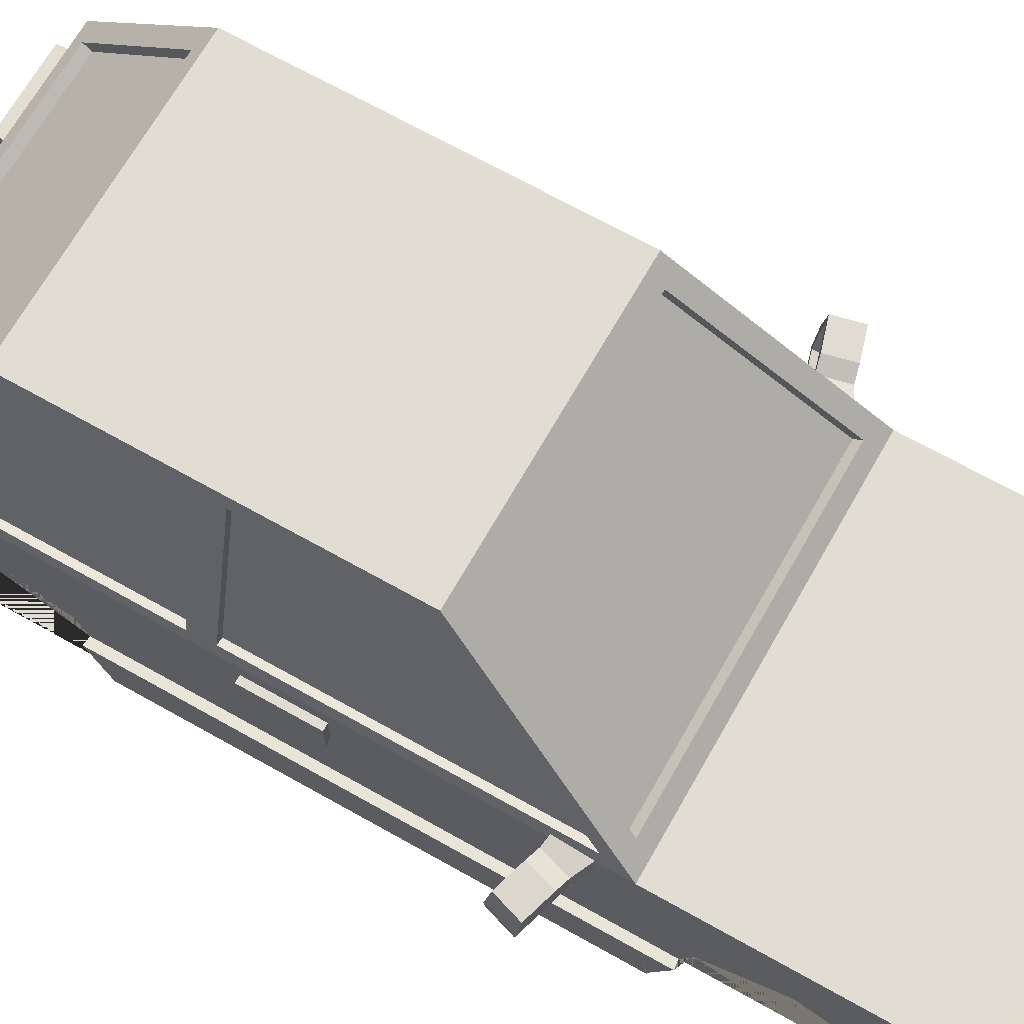
<metadata>
{"format":"obj","ext":"obj","renderer":"f3d","projection":"perspective","resolution":1024,"background":"white","views":[{"elev":68.2,"azim":119.5,"up":"+Y"}]}
</metadata>
<code>
o Cube.001
v -1.009 -0.2798 -1.223
v -1.009 -0.2854 -1.225
v -1.028 -0.2854 -1.226
v -1.076 -0.2916 -1.232
v -1.076 -0.2798 -1.227
v -1.009 0.125 1.375
v -1.009 0.2926 1.78
v -1.028 0.2914 1.78
v -1.028 0.1241 1.376
v -1.009 -0.2798 1.207
v -1.028 -0.02335 1.315
v -1.076 -0.01714 1.32
v -1.076 -0.2798 1.211
v -1.009 -0.2798 -2.368
v -1.009 0.125 -2.2
v -1.028 0.1241 -2.199
v -1.028 -0.02335 -2.26
v -1.076 -0.01714 -2.254
v -1.076 -0.2798 -2.363
v -1.009 0.125 2.184
v -1.009 -0.2798 2.352
v -1.076 -0.2798 2.348
v -1.076 -0.01714 2.239
v -1.028 -0.02335 2.245
v -1.028 0.1241 2.183
v -1.009 0.2926 -1.795
v -1.028 0.2914 -1.795
v -1.009 -0.2854 2.35
v -1.028 -0.2854 2.348
v -1.076 -0.2916 2.343
v -1.009 0.125 -1.39
v -1.028 0.1241 -1.391
v -1.076 -0.01714 -1.336
v -1.028 -0.02335 -1.33
v -0.7032 -0.2798 2.216
v -0.7857 -0.2798 2.18
v -0.7857 -0.2854 2.178
v -0.7032 -0.2854 2.214
v -0.7032 0.02906 1.471
v -0.7032 0.111 1.389
v -0.7032 -0.2798 1.227
v -0.7032 -0.2798 1.343
v -0.7032 -0.2798 -2.232
v -0.7032 -0.2798 -2.348
v -0.7032 -0.2854 -2.345
v -0.7032 -0.2854 -2.23
v -0.7032 -0.2854 1.229
v -0.7032 -0.2854 1.345
v -0.7032 0.02906 -2.104
v -0.7032 0.111 -2.186
v -0.7032 0.157 -1.795
v -0.7032 0.2728 -1.795
v -0.7032 0.02906 -1.486
v -0.7032 0.111 -1.404
v -0.7032 -0.2798 -1.358
v -0.7032 -0.2798 -1.243
v -0.7032 0.157 1.78
v -0.7032 0.2728 1.78
v -0.7032 0.02906 2.088
v -0.7032 0.111 2.17
v -0.7032 -0.2798 2.332
v -0.7524 -0.2798 1.942
v -0.7524 -0.1652 1.894
v -0.7524 -0.1178 1.78
v -0.7524 -0.1652 1.665
v -0.7524 -0.2798 1.618
v -0.7524 -0.2854 1.62
v -0.7524 -0.2854 1.939
v -0.7524 -0.2798 -1.633
v -0.7524 -0.1652 -1.681
v -0.7524 -0.1178 -1.795
v -0.7524 -0.1652 -1.91
v -0.7524 -0.2798 -1.957
v -0.7524 -0.2854 -1.955
v -0.7524 -0.2854 -1.635
v -0.7857 0.003661 -1.512
v -0.7857 -0.2798 -1.394
v -0.7857 0.003661 1.496
v -0.7857 0.1211 1.78
v -0.7857 -0.2854 -1.397
v -0.7032 -0.2854 -1.361
v -0.7857 0.003661 2.063
v -0.7857 -0.2798 -2.196
v -0.7857 0.003661 -2.079
v -0.7857 0.1211 -1.795
v -0.7857 -0.2798 1.379
v -0.7857 -0.08078 1.581
v -0.7857 -0.2798 1.498
v -0.7857 -0.2798 -2.077
v -0.7857 -0.2854 -2.194
v -0.7857 -0.2854 -2.074
v -0.7857 -0.2854 1.381
v -0.7857 -0.2854 1.5
v -0.7857 -0.08078 -1.994
v -0.7857 0.001653 -1.795
v -0.7857 -0.08078 -1.596
v -0.7857 -0.2798 -1.514
v -0.7857 0.001653 1.78
v -0.7857 -0.08078 1.979
v -0.7857 -0.2798 2.061
v -0.7032 -0.2854 2.33
v -0.7032 -0.2854 -1.245
v 1.009 -0.2798 -1.223
v 1.076 -0.2798 -1.227
v 1.076 -0.2916 -1.232
v 1.028 -0.2854 -1.226
v 1.009 -0.2854 -1.225
v 1.009 0.125 1.375
v 1.028 0.1241 1.376
v 1.028 0.2914 1.78
v 1.009 0.2926 1.78
v 1.009 -0.2798 1.207
v 1.076 -0.2798 1.211
v 1.076 -0.01714 1.32
v 1.028 -0.02335 1.315
v 1.009 -0.2798 -2.368
v 1.076 -0.2798 -2.363
v 1.076 -0.01714 -2.254
v 1.028 -0.02335 -2.26
v 1.028 0.1241 -2.199
v 1.009 0.125 -2.2
v 1.009 0.125 2.184
v 1.028 0.1241 2.183
v 1.028 -0.02335 2.245
v 1.076 -0.01714 2.239
v 1.076 -0.2798 2.348
v 1.009 -0.2798 2.352
v 1.028 0.2914 -1.795
v 1.009 0.2926 -1.795
v 1.076 -0.2916 2.343
v 1.028 -0.2854 2.348
v 1.009 -0.2854 2.35
v 1.028 0.1241 -1.391
v 1.009 0.125 -1.39
v 1.028 -0.02335 -1.33
v 1.076 -0.01714 -1.336
v 0.7032 -0.2798 2.216
v 0.7032 -0.2854 2.214
v 0.7857 -0.2854 2.178
v 0.7857 -0.2798 2.18
v 0.7032 0.02906 1.471
v 0.7032 -0.2798 1.343
v 0.7032 -0.2798 1.227
v 0.7032 0.111 1.389
v 0.7032 -0.2798 -2.232
v 0.7032 -0.2854 -2.23
v 0.7032 -0.2854 -2.345
v 0.7032 -0.2798 -2.348
v 0.7032 -0.2854 1.345
v 0.7032 -0.2854 1.229
v 0.7032 0.02906 -2.104
v 0.7032 0.111 -2.186
v 0.7032 0.157 -1.795
v 0.7032 0.2728 -1.795
v 0.7032 0.02906 -1.486
v 0.7032 0.111 -1.404
v 0.7032 -0.2798 -1.358
v 0.7032 -0.2798 -1.243
v 0.7032 0.157 1.78
v 0.7032 0.2728 1.78
v 0.7032 0.02906 2.088
v 0.7032 0.111 2.17
v 0.7032 -0.2798 2.332
v 0.7524 -0.2798 1.942
v 0.7524 -0.2854 1.939
v 0.7524 -0.2854 1.62
v 0.7524 -0.2798 1.618
v 0.7524 -0.1652 1.665
v 0.7524 -0.1178 1.78
v 0.7524 -0.1652 1.894
v 0.7524 -0.2798 -1.633
v 0.7524 -0.2854 -1.635
v 0.7524 -0.2854 -1.955
v 0.7524 -0.2798 -1.957
v 0.7524 -0.1652 -1.91
v 0.7524 -0.1178 -1.795
v 0.7524 -0.1652 -1.681
v 0.7857 -0.2798 -1.394
v 0.7857 0.003661 -1.512
v 0.7857 0.1211 1.78
v 0.7857 0.003661 1.496
v 0.7032 -0.2854 -1.361
v 0.7857 -0.2854 -1.397
v 0.7857 0.003661 2.063
v 0.7857 0.003661 -2.079
v 0.7857 -0.2798 -2.196
v 0.7857 0.1211 -1.795
v 0.7857 -0.2798 1.379
v 0.7857 -0.08078 1.581
v 0.7857 -0.2798 1.498
v 0.7857 -0.2798 -2.077
v 0.7857 -0.2854 -2.074
v 0.7857 -0.2854 -2.194
v 0.7857 -0.2854 1.5
v 0.7857 -0.2854 1.381
v 0.7857 -0.08078 -1.994
v 0.7857 0.001653 -1.795
v 0.7857 -0.08078 -1.596
v 0.7857 -0.2798 -1.514
v 0.7857 0.001653 1.78
v 0.7857 -0.08078 1.979
v 0.7857 -0.2798 2.061
v 0.7032 -0.2854 2.33
v 0.7032 -0.2854 -1.245
v -1.028 -0.02335 0.7368
v -1.028 0.6666 0.7368
v -1.028 0.6666 -1.116
v -1.028 -0.02335 -1.116
v -1.011 0.7379 -0.9554
v -1.011 0.7379 0.6637
v -0.9725 0.7289 0.6637
v -0.9725 0.7289 -0.9554
v 0.261 1.709 0.7368
v 0.7831 1.709 0.7368
v 0.7831 1.709 -0.183
v 0.261 1.709 -0.183
v 0.7972 1.649 0.7983
v 0.7972 1.649 1.627
v 0.7585 1.64 1.627
v 0.7585 1.64 0.7983
v -0.6925 1.626 1.726
v -0.898 0.7498 2.459
v -0.898 0.7132 2.415
v -0.6925 1.59 1.683
v -0.2995 0.7474 -1.044
v -0.8986 0.7474 -1.044
v -0.8986 0.7094 -1.002
v -0.2995 0.7094 -1.002
v 1.011 0.7379 -0.9554
v 0.7998 1.638 -0.1497
v 0.7615 1.629 -0.1497
v 0.9725 0.7289 -0.9554
v 0.261 1.709 1.657
v 0.7831 1.709 1.657
v -1.014 0.7265 2.399
v -0.7972 1.649 1.627
v -0.7585 1.64 1.627
v -0.9749 0.7174 2.399
v 1.028 -0.02335 -1.116
v 1.028 0.6666 -1.116
v 1.028 0.6666 0.7368
v 1.028 -0.02335 0.7368
v -0.2993 0.7498 2.459
v -1.028 0.6666 2.529
v -0.3425 0.6666 2.529
v 0.2995 0.7474 -1.044
v 0.8986 0.7474 -1.044
v 0.3425 0.6666 -1.116
v 0.2308 1.626 1.726
v 0.6925 1.626 1.726
v -0.2307 1.628 -0.2553
v -0.692 1.628 -0.2553
v -0.7831 1.709 -0.183
v -0.261 1.709 -0.183
v 0.692 1.628 -0.2553
v 0.898 0.7498 2.459
v 1.028 0.6666 2.529
v -0.7831 1.709 1.657
v 0.8986 0.7094 -1.002
v 0.692 1.59 -0.2128
v -0.2308 1.626 1.726
v -0.2308 1.59 1.683
v 0.2993 0.7498 2.459
v 0.898 0.7132 2.415
v 0.2993 0.7132 2.415
v -0.692 1.59 -0.2128
v 0.6925 1.59 1.683
v 0.2307 1.628 -0.2553
v 0.2307 1.59 -0.2128
v -0.7998 1.638 -0.1497
v -0.7998 1.638 0.6637
v -0.7831 1.709 0.7368
v 1.011 0.7379 0.6637
v 0.7998 1.638 0.6637
v 0.9725 0.7289 0.6637
v 0.7615 1.629 0.6637
v -0.7615 1.629 -0.1497
v -0.7615 1.629 0.6637
v 1.014 0.7265 0.7983
v 1.014 0.7265 2.399
v -1.014 0.7265 0.7983
v -0.7972 1.649 0.7983
v -0.9749 0.7174 0.7983
v -0.7585 1.64 0.7983
v 0.9749 0.7174 2.399
v 0.9749 0.7174 0.7983
v -0.2307 1.59 -0.2128
v -0.2993 0.7132 2.415
v 0.2308 1.59 1.683
v -0.261 1.709 1.657
v -0.3425 0.6666 -1.116
v 0.3425 0.6666 2.529
v -0.261 1.709 0.7368
v 0.2995 0.7094 -1.002
v 0.3425 -0.02335 2.529
v -0.3425 -0.02335 2.529
v -0.3425 -0.02335 -2.529
v -0.3425 0.6666 -2.529
v 0.3425 0.6666 -2.529
v 0.3425 -0.02335 -2.529
v -1.028 0.6666 -2.529
v 1.028 0.6666 -2.529
v 0.9284 0.2462 -2.529
v 0.9284 0.5632 -2.529
v 1.028 -0.02335 -2.529
v 0.4417 0.5632 -2.529
v -0.9284 0.5632 2.529
v -0.4417 0.5632 2.529
v -0.9284 0.2462 2.529
v -1.028 -0.02335 2.529
v -0.9284 0.5632 -2.529
v -0.9284 0.2462 -2.529
v -1.028 -0.02335 -2.529
v 0.9284 0.5632 2.529
v 0.9284 0.2462 2.529
v 1.028 -0.02335 2.529
v -0.4417 0.2462 2.529
v 0.4417 0.2462 -2.529
v -0.4417 0.5632 -2.529
v 0.4417 0.5632 2.529
v 0.4417 0.2462 2.529
v -0.4417 0.2462 -2.529
v -0.7858 0.5338 -1.055
v -0.8161 0.7044 -1.05
v -0.7422 0.7377 -0.8035
v -0.7052 0.5701 -0.7858
v -1.081 0.6797 -0.7487
v -1.076 0.5629 -0.733
v -1.125 0.541 -0.8949
v -1.116 0.4252 -0.868
v -1.189 0.3788 -0.8399
v -1.206 0.5348 -0.8698
v -1.125 0.6597 -0.8971
v -0.7296 0.4006 -0.7616
v -1.072 0.4453 -0.7196
v -0.8036 0.3672 -1.008
v -1.157 0.7148 -0.7307
v -1.201 0.6947 -0.8791
v -1.362 0.6947 -0.8308
v -1.318 0.7148 -0.6824
v -1.145 0.3989 -0.6915
v -1.305 0.5567 -0.6636
v -1.283 0.4275 -0.6537
v -1.281 0.4366 -0.6872
v -1.301 0.553 -0.696
v -1.333 0.5567 -0.6552
v -1.382 0.5348 -0.817
v -1.153 0.4275 -0.6926
v -1.165 0.4366 -0.7221
v -1.351 0.3788 -0.7916
v -1.306 0.3989 -0.6432
v -1.293 0.6862 -0.6858
v -1.29 0.6696 -0.7161
v -1.1 0.4615 -0.7131
v -1.104 0.5629 -0.7247
v -1.12 0.5585 -0.7511
v -1.117 0.4672 -0.7407
v -1.161 0.6862 -0.7252
v -1.108 0.6613 -0.7379
v -1.123 0.6472 -0.763
v -1.172 0.6696 -0.7515
v -0.9775 0.392 0.1844
v -0.9775 0.5794 0.1844
v -0.9775 0.5794 0.5675
v -0.9775 0.392 0.5675
v 0.7858 0.5338 -1.055
v 0.7052 0.5701 -0.7858
v 0.7422 0.7377 -0.8035
v 0.8161 0.7044 -1.05
v 1.076 0.5629 -0.733
v 1.081 0.6797 -0.7487
v 1.125 0.541 -0.8949
v 1.206 0.5348 -0.8698
v 1.189 0.3788 -0.8399
v 1.116 0.4252 -0.868
v 1.125 0.6597 -0.8971
v 0.7296 0.4006 -0.7616
v 0.8036 0.3672 -1.008
v 1.072 0.4453 -0.7196
v 1.157 0.7148 -0.7307
v 1.318 0.7148 -0.6824
v 1.362 0.6947 -0.8308
v 1.201 0.6947 -0.8791
v 1.145 0.3989 -0.6915
v 1.305 0.5567 -0.6636
v 1.301 0.553 -0.696
v 1.281 0.4366 -0.6872
v 1.283 0.4275 -0.6537
v 1.333 0.5567 -0.6552
v 1.382 0.5348 -0.817
v 1.165 0.4366 -0.7221
v 1.153 0.4275 -0.6926
v 1.351 0.3788 -0.7916
v 1.306 0.3989 -0.6432
v 1.293 0.6862 -0.6858
v 1.29 0.6696 -0.7161
v 1.1 0.4615 -0.7131
v 1.117 0.4672 -0.7407
v 1.12 0.5585 -0.7511
v 1.104 0.5629 -0.7247
v 1.161 0.6862 -0.7252
v 1.108 0.6613 -0.7379
v 1.123 0.6472 -0.763
v 1.172 0.6696 -0.7515
v -1.009 -0.2854 -2.365
v -1.076 -0.2916 -2.358
v -1.028 -0.2854 -2.364
v 0.7857 -0.2854 -1.516
v 0.7857 -0.2854 2.059
v -0.7857 -0.2854 -1.516
v -1.009 -0.2854 1.209
v 1.009 -0.2854 1.209
v 1.028 -0.2854 1.211
v 1.076 -0.2916 1.216
v -0.7857 -0.2854 2.059
v 1.009 -0.2854 -2.365
v 1.028 -0.2854 -2.364
v 1.076 -0.2916 -2.358
v -1.076 -0.2916 1.216
v -1.028 -0.2854 1.211
v -1.076 -0.01714 2.628
v -0.3588 -0.01714 2.628
v -1.076 -0.01714 -1.19
v -1.076 -0.01714 0.7514
v -1.028 -0.2854 -1.116
v -1.028 -0.2854 0.7368
v -1.076 -0.2916 0.7514
v -1.076 -0.2916 -1.19
v 0.3425 -0.2854 2.529
v 1.028 -0.2854 2.529
v 1.076 -0.2916 2.628
v 0.3588 -0.2916 2.628
v 1.076 -0.2916 -1.19
v 1.076 -0.01714 -1.19
v 1.076 -0.01714 0.7514
v 1.076 -0.2916 0.7514
v -0.3588 -0.2916 2.628
v -1.076 -0.2916 2.628
v 0.3588 -0.2916 -2.669
v 0.3588 -0.01714 -2.669
v 1.076 -0.01714 -2.669
v 1.076 -0.2916 -2.669
v 1.028 -0.2854 0.7368
v 1.028 -0.2854 -1.116
v -1.076 -0.2916 -2.669
v -1.076 -0.01714 -2.669
v -0.3425 -0.2854 -2.529
v -1.028 -0.2854 -2.529
v -0.3588 -0.2916 -2.669
v 1.028 -0.2854 -2.529
v 0.3425 -0.2854 -2.529
v -0.3588 -0.01714 -2.669
v 1.076 -0.01714 2.628
v 0.3588 -0.01714 2.628
v -1.028 -0.2854 2.529
v -0.3425 -0.2854 2.529
v -1.065 0.5794 0.5675
v -1.065 0.392 0.5675
v -1.065 0.5794 0.1844
v -1.065 0.392 0.1844
v 0.9775 0.392 0.1844
v 0.9775 0.392 0.5675
v 0.9775 0.5794 0.5675
v 0.9775 0.5794 0.1844
v 1.065 0.392 0.5675
v 1.065 0.5794 0.5675
v 1.065 0.392 0.1844
v 1.065 0.5794 0.1844
v -1.168 0.553 -0.736
v 1.168 0.553 -0.736
v -0.9221 0.5591 -2.627
v -0.9221 0.2502 -2.627
v -0.4479 0.2502 -2.627
v 0.4479 0.2502 -2.627
v 0.4479 0.5591 -2.627
v 0.9221 0.5591 -2.627
v 0.9221 0.2502 -2.627
v -0.4479 0.5591 -2.627
v -0.3425 -0.2854 0.7368
v -0.3425 -0.2854 -1.116
v 0.3425 -0.2854 0.7368
v 0.3425 -0.2854 -1.116
v -0.9221 0.2502 2.627
v -0.9221 0.5591 2.627
v 0.9221 0.2502 2.627
v 0.4479 0.2502 2.627
v -0.4479 0.2502 2.627
v -0.4479 0.5591 2.627
v 0.9221 0.5591 2.627
v 0.4479 0.5591 2.627
f 1 2 3 4 5
f 6 7 8 9
f 10 6 9 11 12 13
f 14 15 16 17 18 19
f 20 21 22 23 24 25
f 15 26 27 16
f 21 28 29 30 22
f 26 31 32 27
f 7 20 25 8
f 31 1 5 33 34 32
f 35 36 37 38
f 39 40 41 42
f 43 44 45 46
f 42 41 47 48
f 49 50 44 43
f 51 52 50 49
f 53 54 52 51
f 55 56 54 53
f 57 58 40 39
f 59 60 58 57
f 35 61 60 59
f 62 63 64 65 66 67 68
f 69 70 71 72 73 74 75
f 53 76 77 55
f 39 78 79 57
f 55 77 80 81
f 57 79 82 59
f 43 83 84 49
f 59 82 36 35
f 49 84 85 51
f 42 86 78 39
f 51 85 76 53
f 87 78 86 88
f 89 83 90 91
f 88 86 92 93
f 94 84 83 89
f 95 85 84 94
f 96 76 85 95
f 97 77 76 96
f 98 79 78 87
f 99 82 79 98
f 100 36 82 99
f 62 100 99 63
f 63 99 98 64
f 64 98 87 65
f 66 88 93 67
f 65 87 88 66
f 69 97 96 70
f 70 96 95 71
f 71 95 94 72
f 72 94 89 73
f 73 89 91 74
f 58 60 20 7
f 61 101 28 21
f 60 61 21 20
f 41 40 6 10
f 40 58 7 6
f 54 56 1 31
f 52 54 31 26
f 50 52 26 15
f 44 50 15 14
f 56 102 2 1
f 103 104 105 106 107
f 108 109 110 111
f 112 113 114 115 109 108
f 116 117 118 119 120 121
f 122 123 124 125 126 127
f 121 120 128 129
f 127 126 130 131 132
f 129 128 133 134
f 111 110 123 122
f 134 133 135 136 104 103
f 137 138 139 140
f 141 142 143 144
f 145 146 147 148
f 142 149 150 143
f 151 145 148 152
f 153 151 152 154
f 155 153 154 156
f 157 155 156 158
f 159 141 144 160
f 161 159 160 162
f 137 161 162 163
f 164 165 166 167 168 169 170
f 171 172 173 174 175 176 177
f 155 157 178 179
f 141 159 180 181
f 157 182 183 178
f 159 161 184 180
f 145 151 185 186
f 161 137 140 184
f 151 153 187 185
f 142 141 181 188
f 153 155 179 187
f 189 190 188 181
f 191 192 193 186
f 190 194 195 188
f 196 191 186 185
f 197 196 185 187
f 198 197 187 179
f 199 198 179 178
f 200 189 181 180
f 201 200 180 184
f 202 201 184 140
f 164 170 201 202
f 170 169 200 201
f 169 168 189 200
f 167 166 194 190
f 168 167 190 189
f 171 177 198 199
f 177 176 197 198
f 176 175 196 197
f 175 174 191 196
f 174 173 192 191
f 160 111 122 162
f 163 127 132 203
f 162 122 127 163
f 143 112 108 144
f 144 108 111 160
f 156 134 103 158
f 154 129 134 156
f 152 121 129 154
f 148 116 121 152
f 158 103 107 204
f 205 206 207 208
f 209 210 211 212
f 213 214 215 216
f 217 218 219 220
f 221 222 223 224
f 225 226 227 228
f 229 230 231 232
f 233 234 214 213
f 235 236 237 238
f 239 240 241 242
f 243 222 244 245
f 246 247 240 248
f 249 250 234 233
f 251 252 253 254
f 247 255 215 240
f 250 256 257 234
f 222 221 258 244
f 252 226 207 253
f 255 247 259 260
f 261 221 224 262
f 263 256 264 265
f 226 252 266 227
f 256 250 267 264
f 268 255 260 269
f 210 209 207 206
f 270 271 272 253
f 230 229 240 215
f 209 270 253 207
f 229 273 241 240
f 274 230 215 214
f 271 210 206 272
f 273 274 214 241
f 274 273 275 276
f 230 274 276 231
f 270 209 212 277
f 271 270 277 278
f 210 271 278 211
f 273 229 232 275
f 279 280 257 241
f 218 217 214 234
f 280 218 234 257
f 236 235 244 258
f 235 281 206 244
f 282 236 258 272
f 281 282 272 206
f 217 279 241 214
f 282 281 283 284
f 281 235 238 283
f 218 280 285 219
f 280 279 286 285
f 279 217 220 286
f 236 282 284 237
f 252 251 287 266
f 251 268 269 287
f 222 243 288 223
f 243 263 265 288
f 250 249 289 267
f 249 261 262 289
f 255 268 216 215
f 268 251 254 216
f 221 261 290 258
f 261 249 233 290
f 226 225 291 207
f 225 246 248 291
f 256 263 292 257
f 263 243 245 292
f 258 290 293 272
f 290 233 213 293
f 247 246 294 259
f 246 225 228 294
f 272 293 254 253
f 293 213 216 254
f 295 292 245 296
f 297 298 299 300
f 301 207 291 298
f 291 248 299 298
f 299 248 240 302
f 303 304 302 305
f 304 306 299 302
f 307 308 245 244
f 309 307 244 310
f 311 312 313 301
f 314 315 316 257
f 317 309 310 296
f 318 303 305 300
f 319 311 301 298
f 320 314 257 292
f 315 321 295 316
f 312 322 297 313
f 321 320 292 295
f 308 317 296 245
f 322 319 298 297
f 306 318 300 299
f 323 324 325 326
f 326 325 327 328
f 329 330 331 332
f 329 333 324 323
f 334 335 330 336
f 327 325 324 333
f 337 338 339 340
f 330 335 341 331
f 327 333 338 337
f 342 343 344 345
f 346 340 339 347
f 343 348 349 344
f 332 331 350 347
f 331 341 351 350
f 338 332 347 339
f 352 342 345 353
f 351 346 347 350
f 354 355 356 357
f 330 329 323 336
f 333 329 332 338
f 334 326 328 335
f 336 323 326 334
f 355 354 335 328
f 354 348 341 335
f 358 359 327 337
f 343 342 346 351
f 352 358 337 340
f 348 343 351 341
f 359 355 328 327
f 342 352 340 346
f 348 354 357 349
f 355 359 360 356
f 358 352 353 361
f 359 358 361 360
f 362 363 364 365
f 366 367 368 369
f 367 370 371 368
f 372 373 374 375
f 372 366 369 376
f 377 378 375 379
f 371 376 369 368
f 380 381 382 383
f 375 374 384 379
f 371 380 383 376
f 385 386 387 388
f 389 390 382 381
f 388 387 391 392
f 373 390 393 374
f 374 393 394 384
f 383 382 390 373
f 395 396 386 385
f 394 393 390 389
f 397 398 399 400
f 375 378 366 372
f 376 383 373 372
f 377 379 370 367
f 378 377 367 366
f 400 370 379 397
f 397 379 384 392
f 401 380 371 402
f 388 394 389 385
f 395 381 380 401
f 392 384 394 388
f 402 371 370 400
f 385 389 381 395
f 392 391 398 397
f 400 399 403 402
f 401 404 396 395
f 402 403 404 401
f 301 313 17 16 27 32 34 208 207
f 310 244 206 205 11 9 8 25 24
f 257 316 124 123 110 109 115 242 241
f 305 302 240 239 135 133 128 120 119
f 182 157 158 204
f 405 14 19 406 407
f 172 171 199 408
f 165 164 202 409
f 90 83 43 46
f 80 77 97 410
f 47 41 10 411
f 149 142 188 195
f 412 112 143 150
f 113 112 412 413 414
f 415 100 62 68
f 146 145 186 193
f 416 116 148 147
f 117 116 416 417 418
f 102 56 55 81
f 411 10 13 419 420
f 138 137 163 203
f 410 97 69 75
f 92 86 42 48
f 37 36 100 415
f 409 202 140 139
f 408 199 178 183
f 101 61 35 38
f 45 44 14 405
f 296 310 421 422
f 205 208 423 424
f 425 426 427 428
f 429 430 431 432
f 424 12 11 205
f 433 434 435 436
f 427 424 423 428
f 437 422 421 438
f 439 440 441 442
f 443 444 433 436
f 427 419 13 12 424
f 445 406 19 18 446
f 239 242 435 434
f 300 305 441 440
f 447 448 445 449
f 450 451 439 442
f 451 447 449 439
f 313 297 452 446
f 297 300 440 452
f 445 446 452 449
f 449 452 440 439
f 431 453 454 432
f 432 454 422 437
f 455 456 437 438
f 456 429 432 437
f 316 295 454 453
f 295 296 422 454
f 365 364 457 458
f 458 457 459 460
f 460 459 363 362
f 365 458 460 362
f 457 364 363 459
f 461 462 463 464
f 462 465 466 463
f 465 467 468 466
f 467 461 464 468
f 462 461 467 465
f 466 468 464 463
f 423 208 34 33
f 426 420 419 427
f 436 435 114 113 414
f 242 115 114 435
f 448 407 406 445
f 434 433 105 104 136
f 441 305 119 118
f 433 444 106 105
f 430 131 130 431
f 414 413 443 436
f 4 3 425 428
f 118 117 418 442 441
f 18 17 313 446
f 23 22 30 438 421
f 418 417 450 442
f 136 135 239 434
f 30 29 455 438
f 33 5 4 428 423
f 130 126 125 453 431
f 125 124 316 453
f 24 23 421 310
f 265 264 267 289
f 228 227 266 287
f 275 232 231 276
f 212 211 278 277
f 283 238 237 284
f 285 286 220 219
f 259 294 269 260
f 294 228 287 269
f 223 288 262 224
f 288 265 289 262
f 356 360 361 469
f 469 361 353 345
f 349 469 345 344
f 357 356 469 349
f 399 470 404 403
f 470 386 396 404
f 391 387 386 470
f 398 391 470 399
f 312 311 471 472
f 322 312 472 473
f 474 475 476 477
f 472 471 478 473
f 319 322 473 478
f 303 318 474 477
f 304 303 477 476
f 318 306 475 474
f 311 319 478 471
f 306 304 476 475
f 479 426 425 480
f 429 456 479 481
f 443 481 482 444
f 481 479 480 482
f 482 480 447 451
f 456 455 29 28 101 38 37 415 68 67 93 92 48 47 411 420 426 479
f 447 480 425 3 2 102 81 80 410 75 74 91 90 46 45 405 407 448
f 482 451 450 417 416 147 146 193 192 173 172 408 183 182 204 107 106 444
f 430 429 481 443 413 412 150 149 195 194 166 165 409 139 138 203 132 131
f 307 309 483 484
f 321 315 485 486
f 487 488 484 483
f 485 489 490 486
f 320 321 486 490
f 315 314 489 485
f 317 308 488 487
f 309 317 487 483
f 314 320 490 489
f 308 307 484 488

</code>
